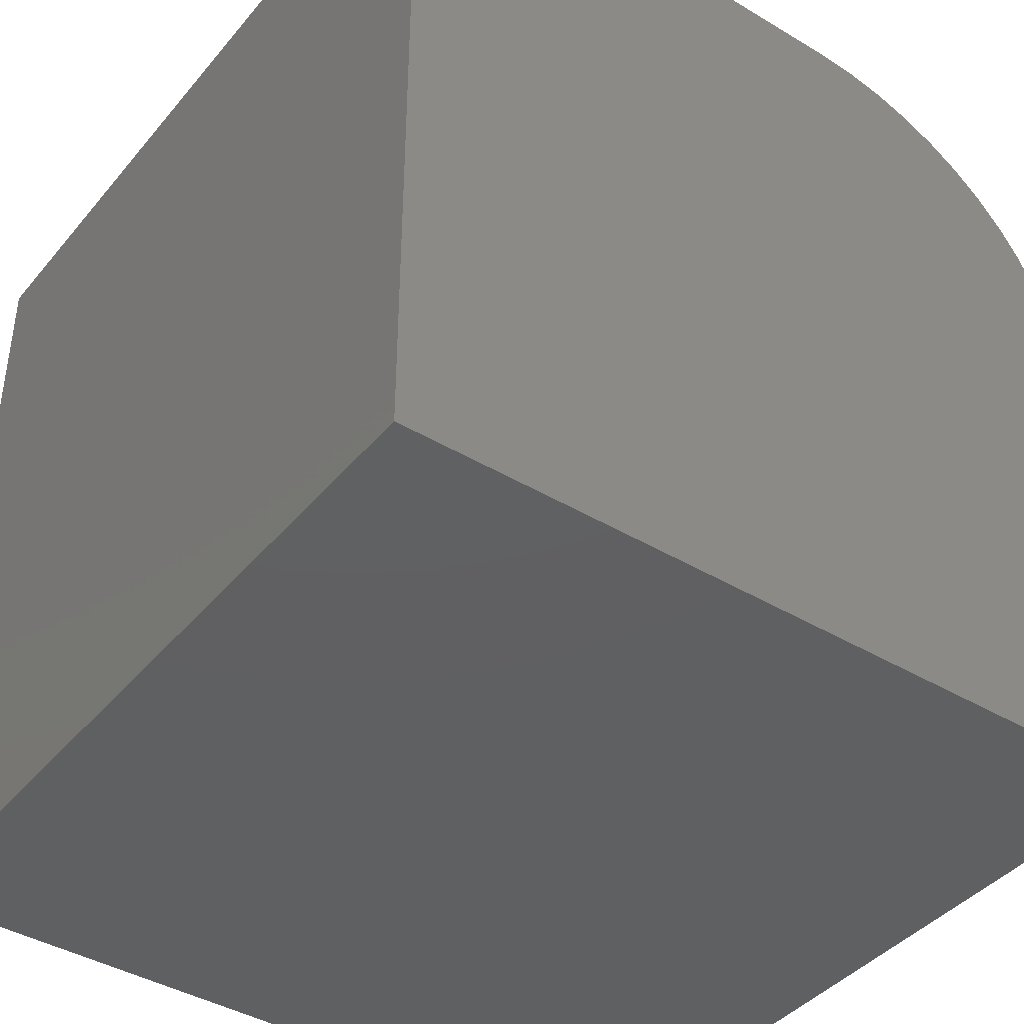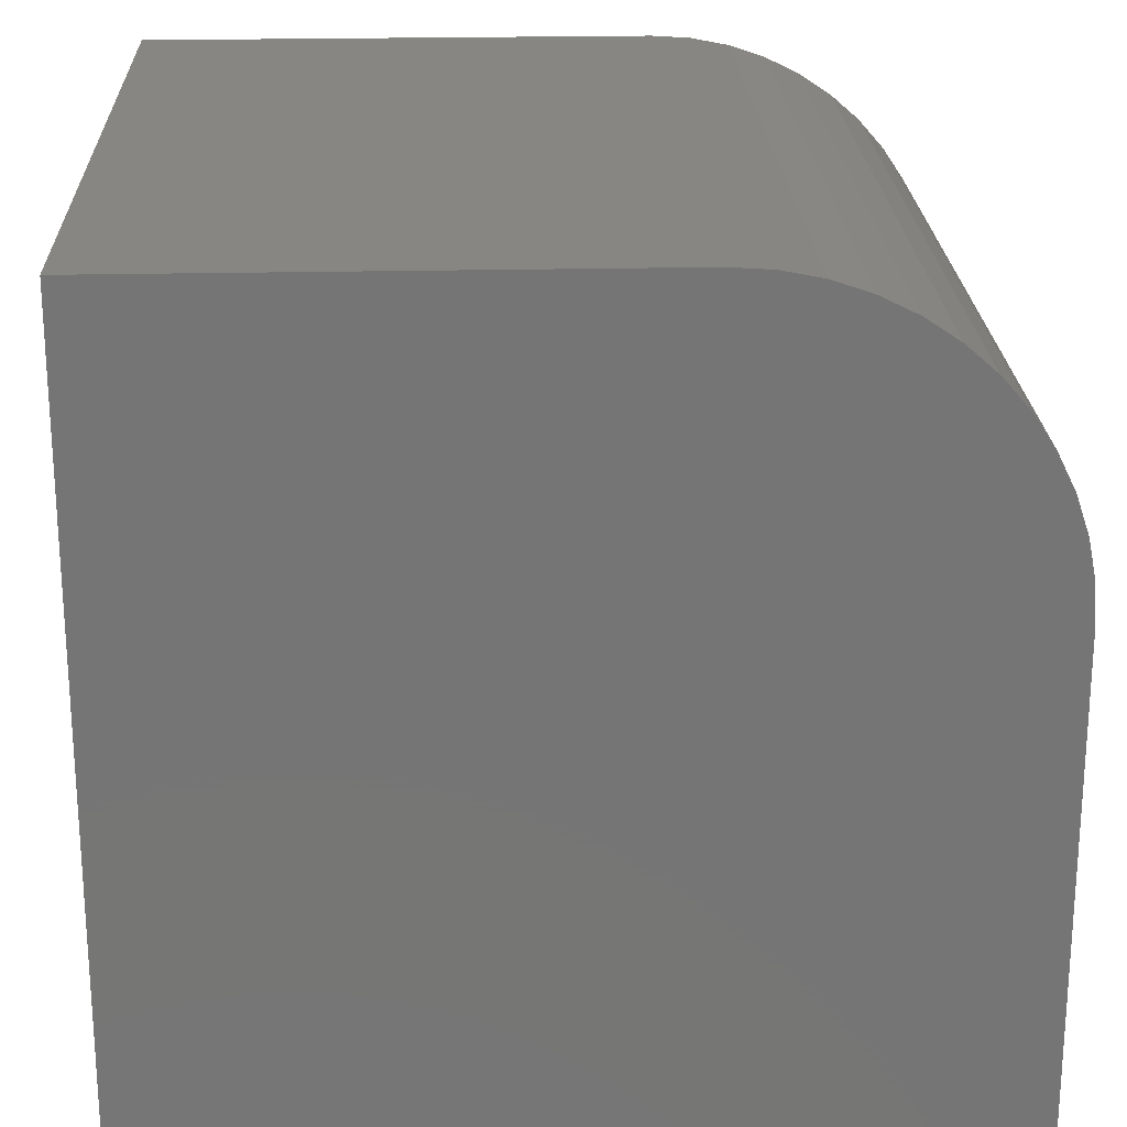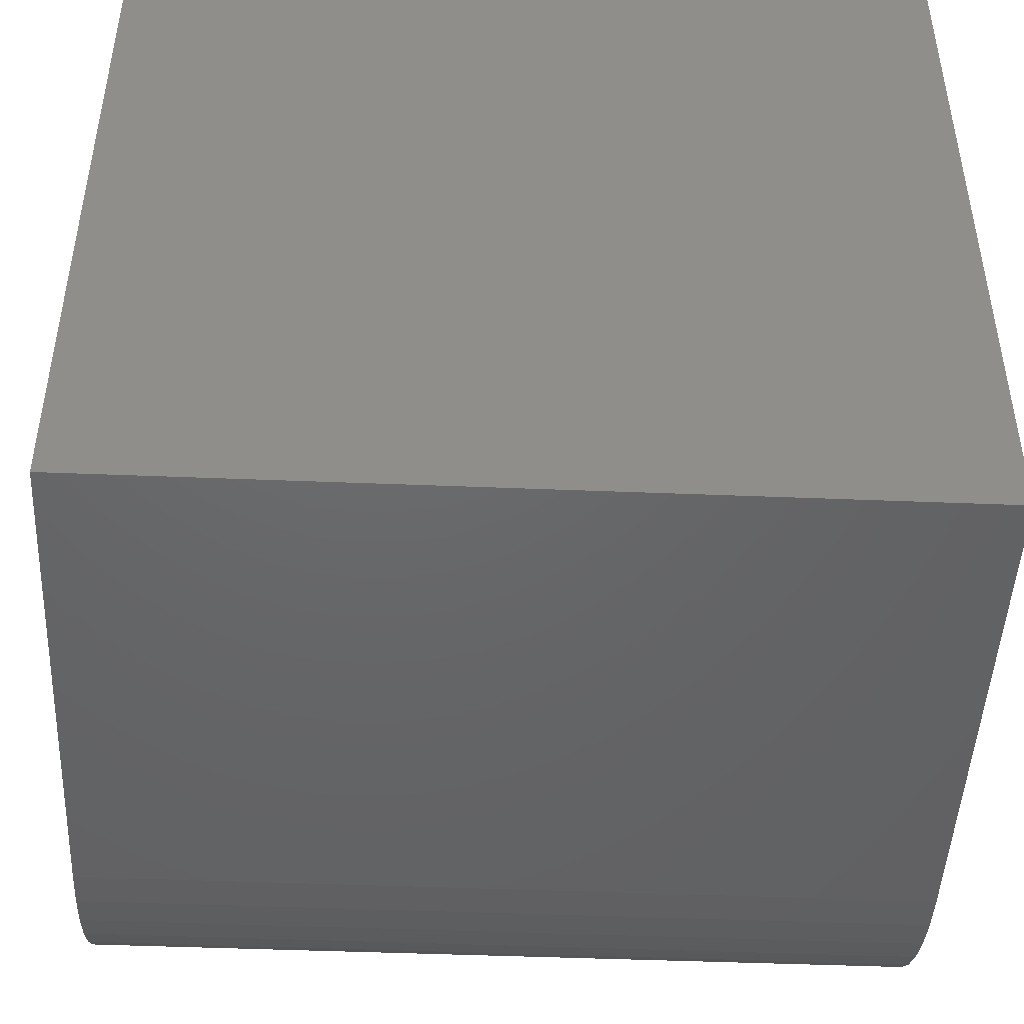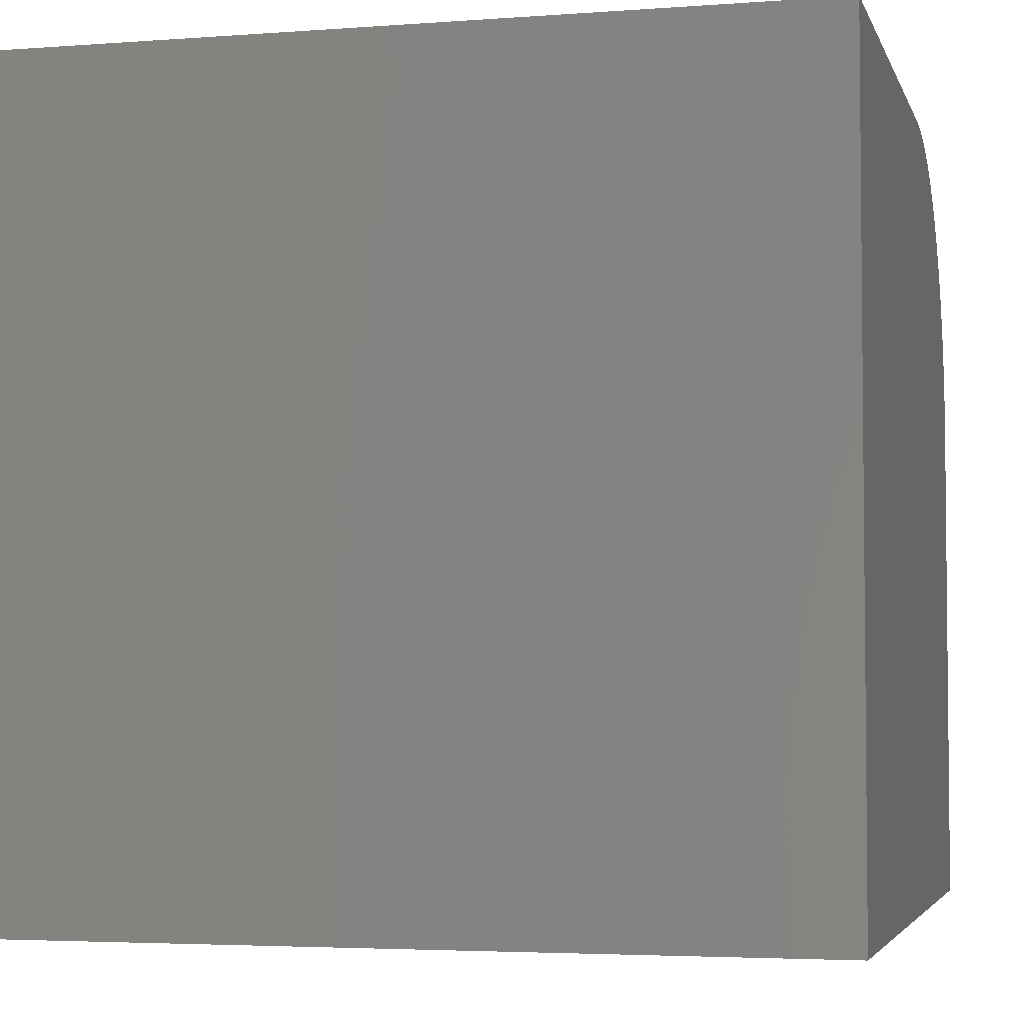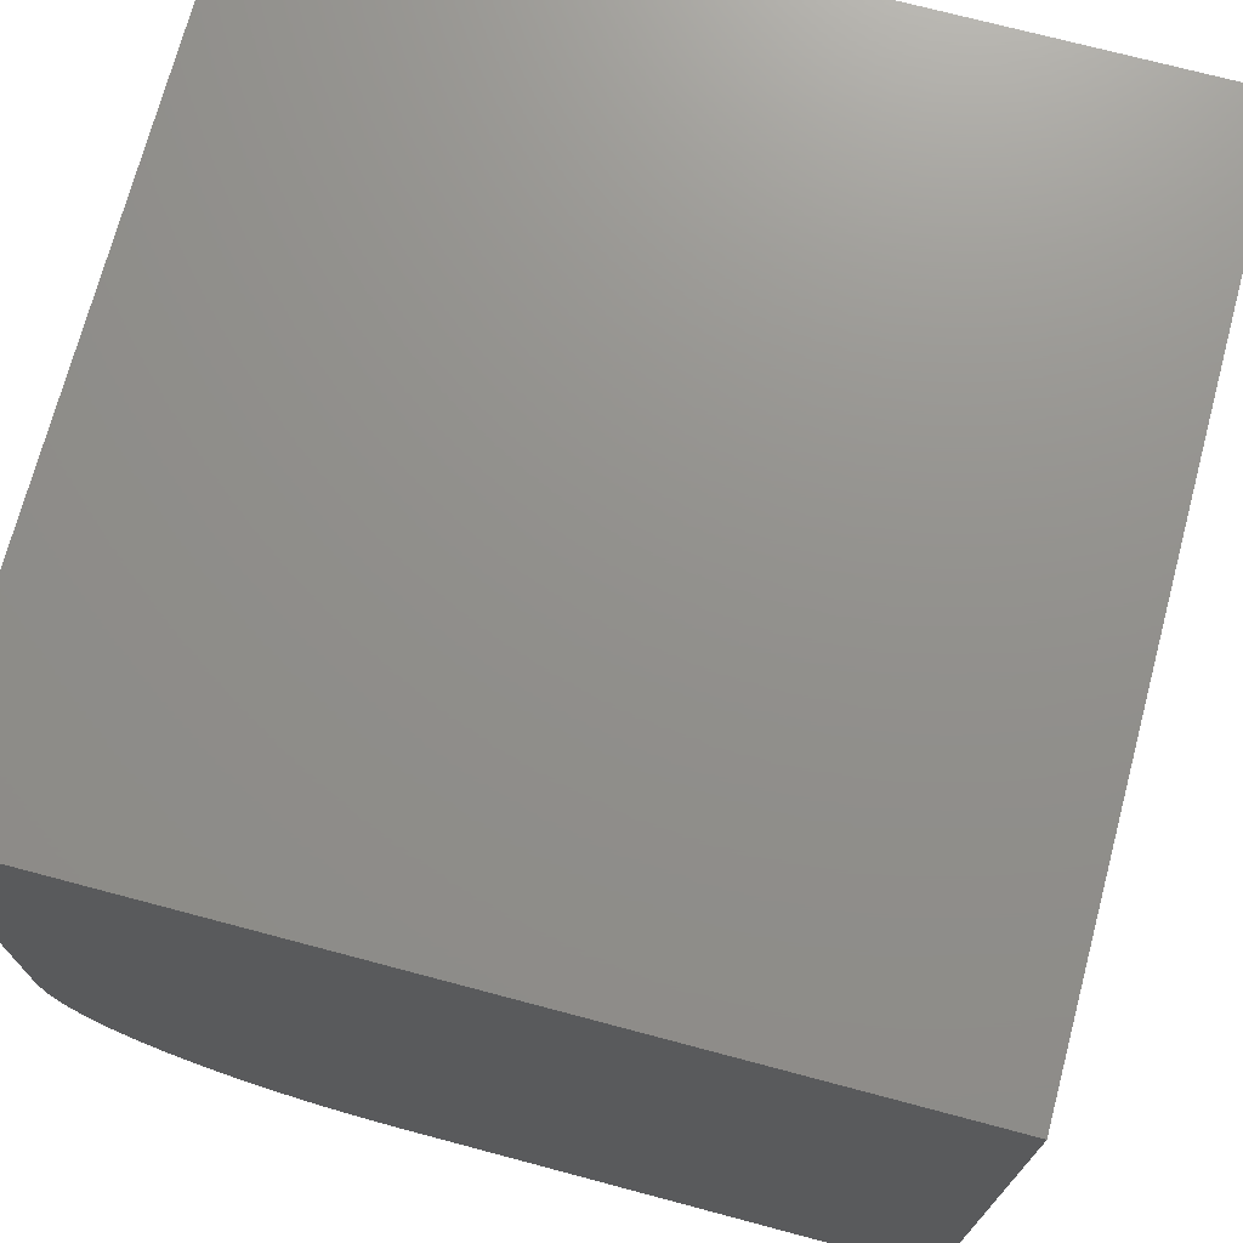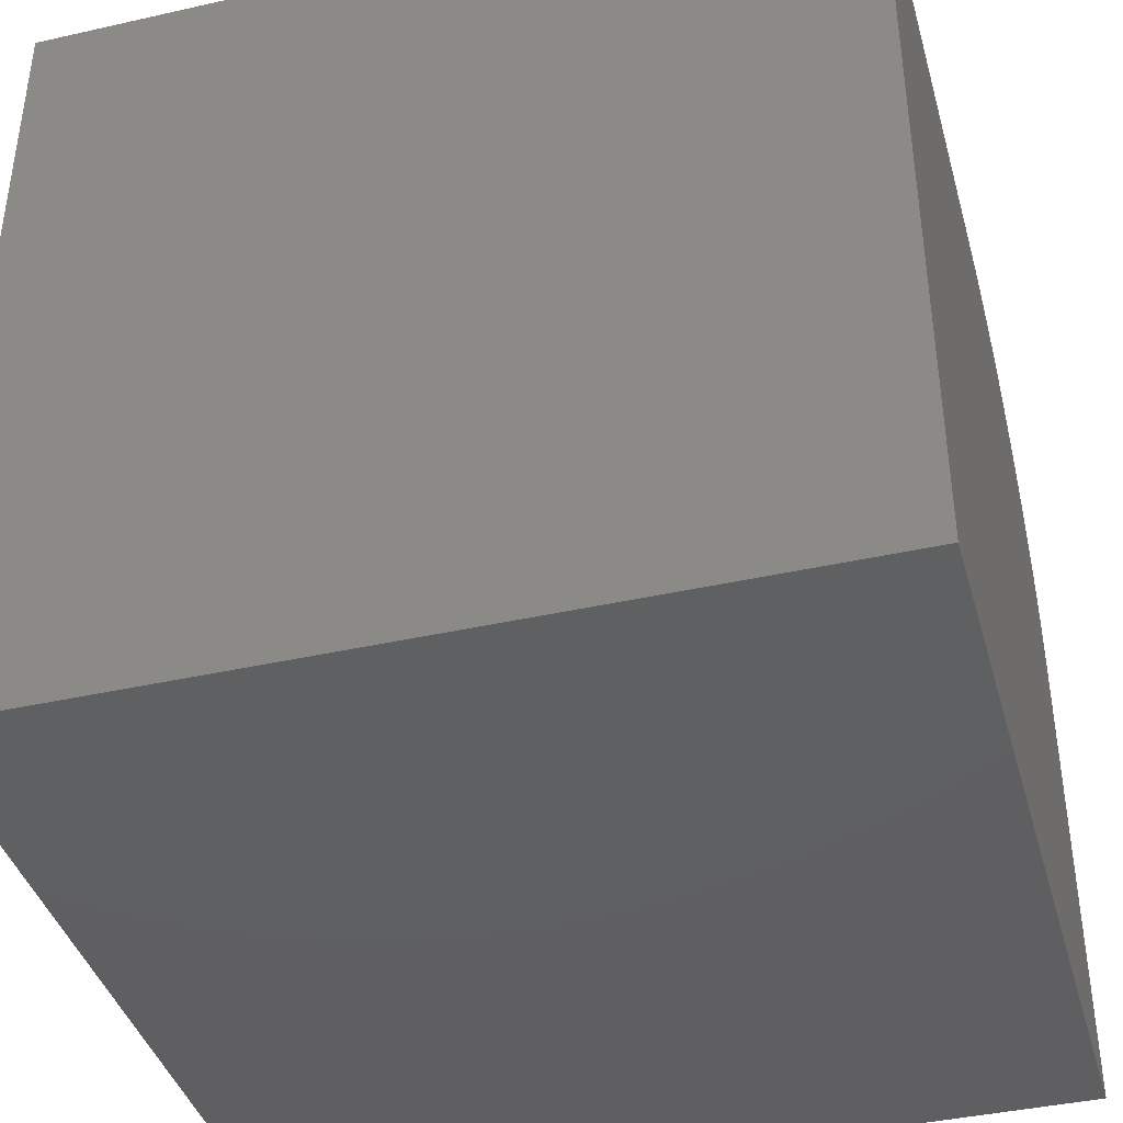
<metadata>
{"format":"stl","ext":"stl","renderer":"f3d","projection":"perspective","resolution":1024,"background":"white","views":[{"elev":-41.3,"azim":-126.0,"up":"+Z"},{"elev":22.4,"azim":-92.3,"up":"+Z"},{"elev":-46.9,"azim":177.4,"up":"+Y"},{"elev":-3.9,"azim":-165.9,"up":"+Z"},{"elev":72.4,"azim":104.9,"up":"+Y"},{"elev":-40.3,"azim":-164.5,"up":"+Z"}]}
</metadata>
<code>
# stl→obj: 34 verts, 60 faces
v 0 0.1261 7.257
v 0 0.2817 7.715
v 0 3.701 10
v 0 10 0
v 0 4.337e-16 0
v 0 10 10
v 0 4.337e-16 6.299
v 0 0.03166 6.782
v 0 0.4958 8.15
v 0 0.7648 8.552
v 0 3.218 9.968
v 0 1.084 8.916
v 0 1.448 9.235
v 0 1.85 9.504
v 0 2.285 9.718
v 0 2.743 9.874
v 10 3.701 10
v 10 10 10
v 10 4.337e-16 6.299
v 10 4.337e-16 0
v 10 10 0
v 10 3.218 9.968
v 10 2.743 9.874
v 10 2.285 9.718
v 10 1.084 8.916
v 10 0.7648 8.552
v 10 0.4958 8.15
v 10 0.2817 7.715
v 10 0.03166 6.782
v 10 0.1261 7.257
v 10 1.85 9.504
v 10 1.448 9.235
v 0 0 6.299
v 10 0 6.299
f 1 2 3
f 4 5 6
f 6 5 7
f 6 7 3
f 3 7 8
f 3 8 1
f 2 9 3
f 3 9 10
f 3 10 11
f 11 10 12
f 11 12 13
f 13 14 11
f 11 14 15
f 11 15 16
f 17 18 3
f 3 18 6
f 19 20 21
f 22 23 24
f 25 26 22
f 22 26 27
f 22 27 28
f 21 18 19
f 19 18 17
f 19 17 29
f 29 17 22
f 29 22 30
f 30 22 28
f 24 31 22
f 22 31 32
f 22 32 25
f 4 21 5
f 5 21 20
f 18 21 6
f 6 21 4
f 7 5 19
f 19 5 20
f 17 3 11
f 17 11 22
f 22 11 16
f 22 16 23
f 23 16 15
f 23 15 24
f 24 15 14
f 24 14 31
f 31 14 13
f 31 13 32
f 32 13 12
f 32 12 25
f 25 12 10
f 25 10 26
f 26 10 9
f 26 9 27
f 27 9 2
f 27 2 28
f 28 2 1
f 28 1 30
f 30 1 8
f 30 8 29
f 29 8 33
f 29 33 34

</code>
